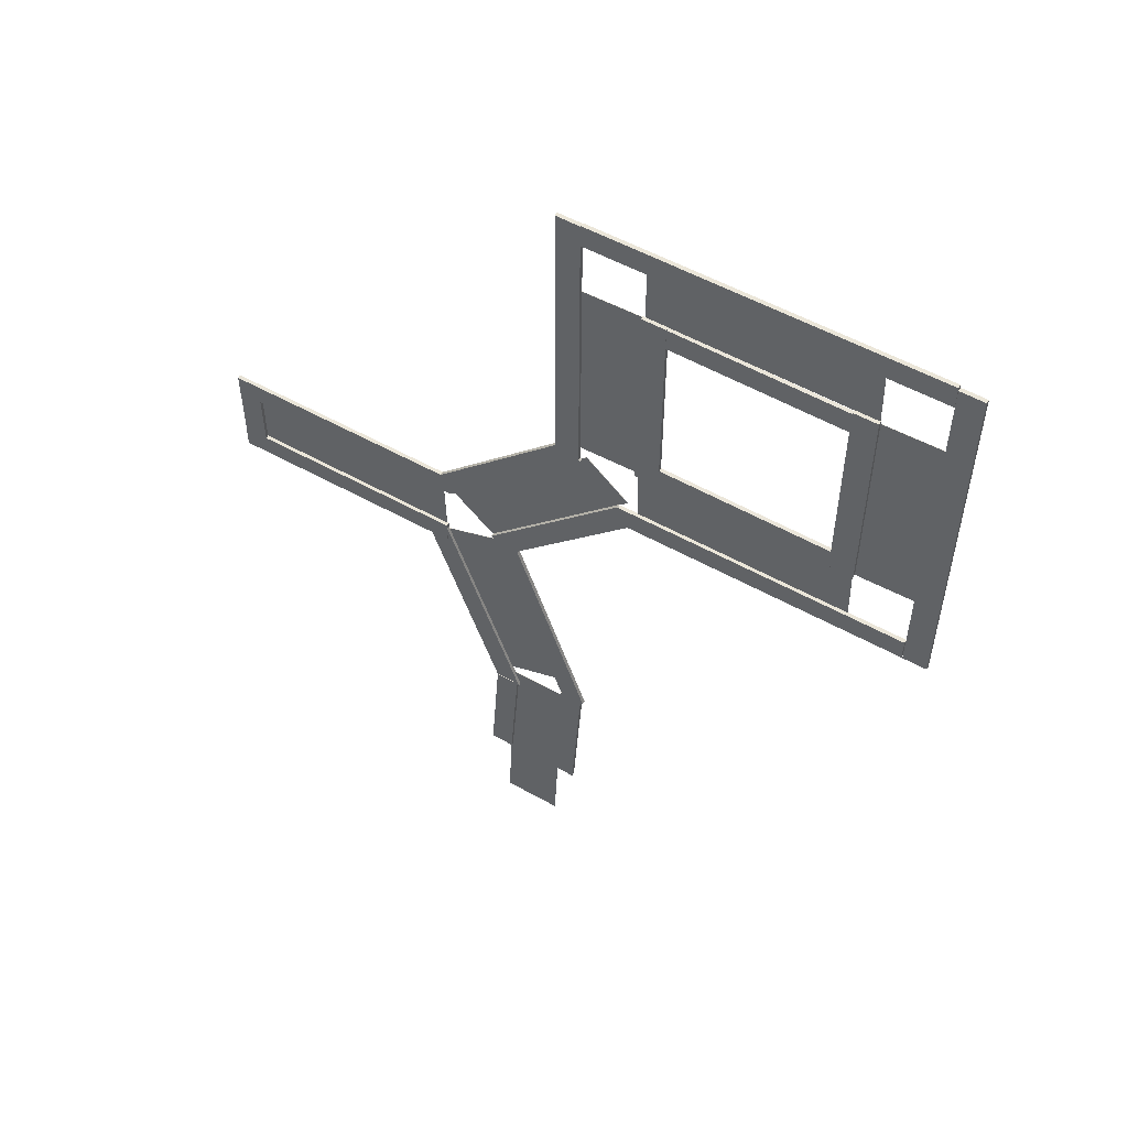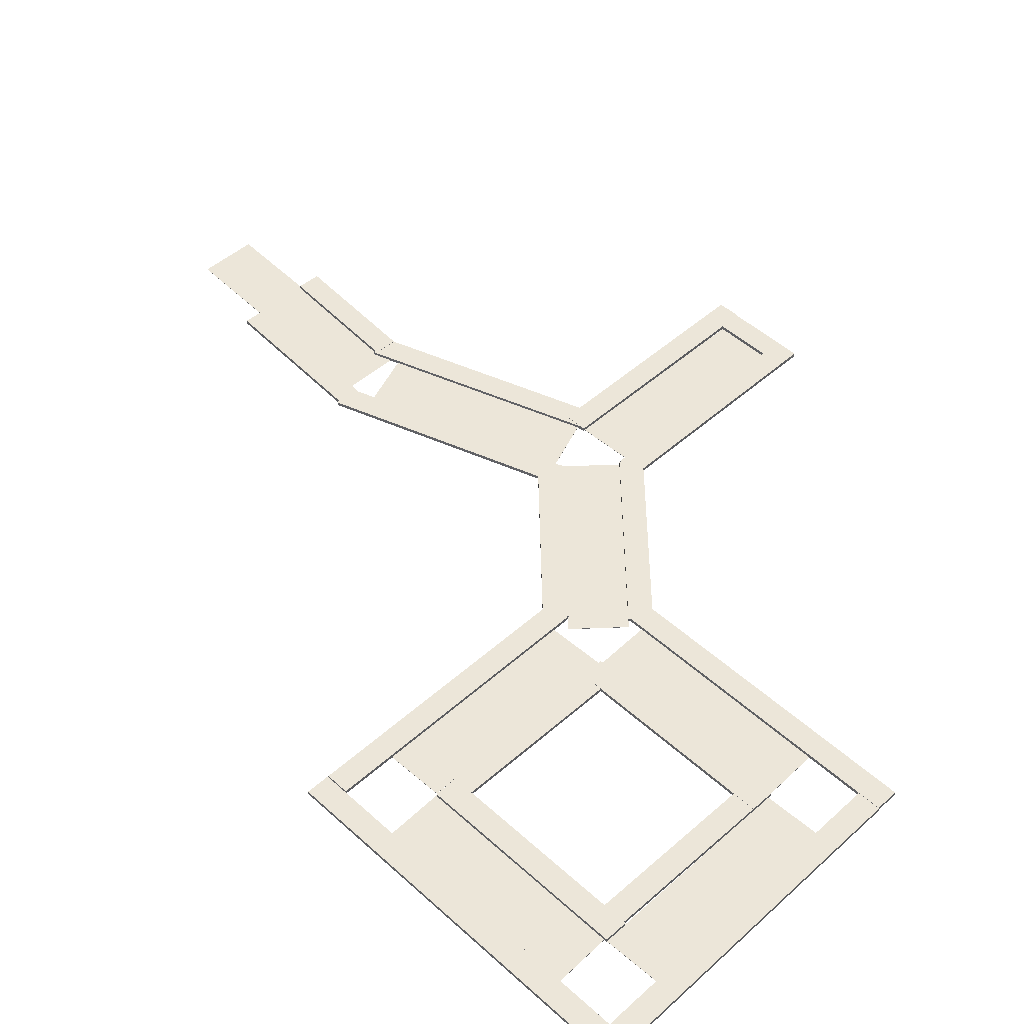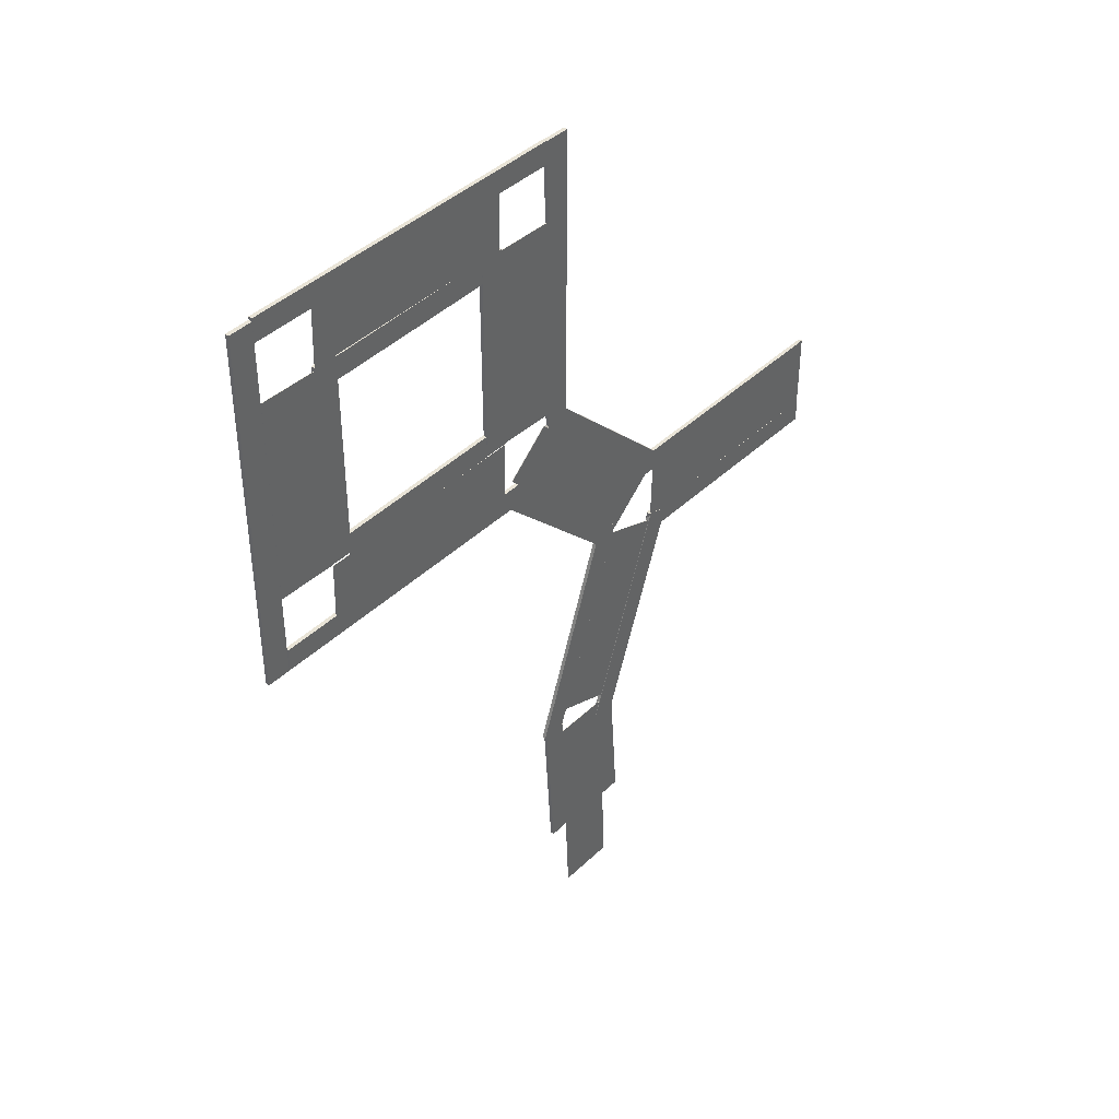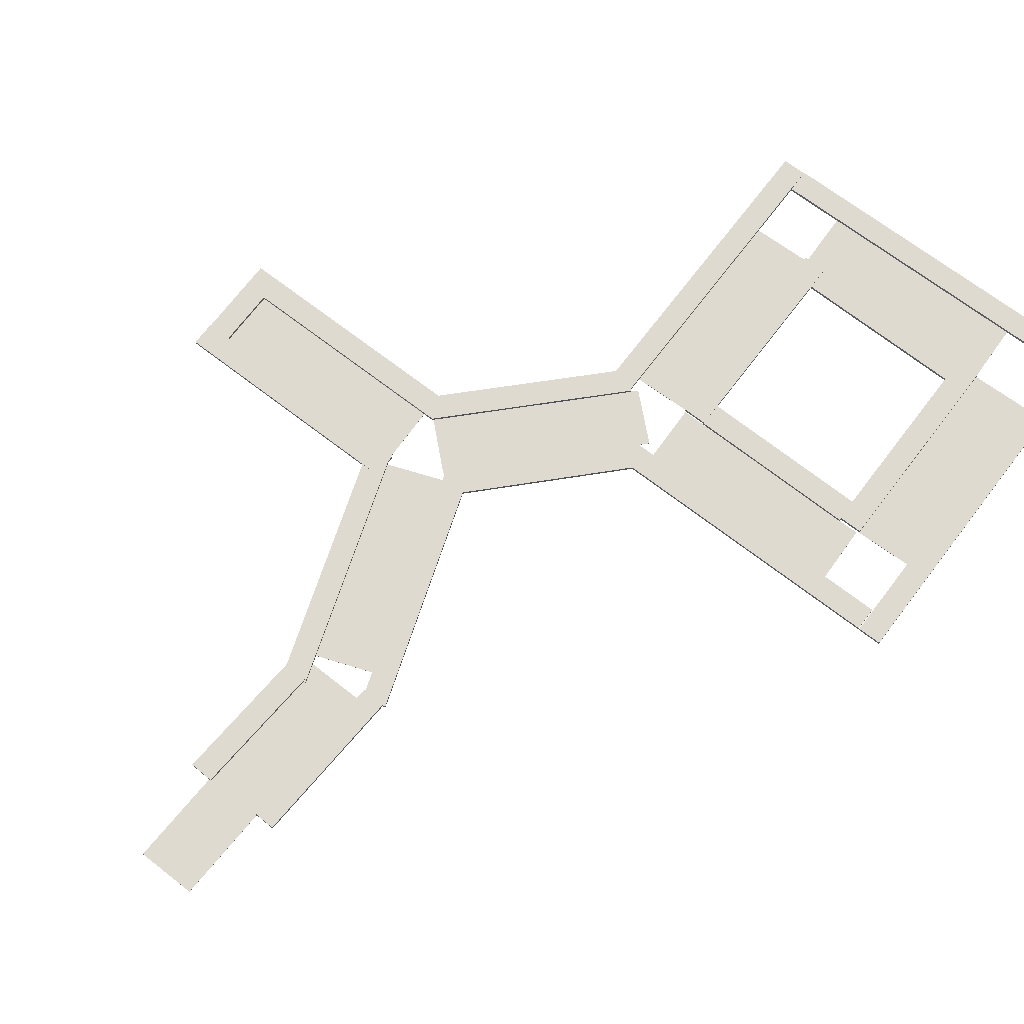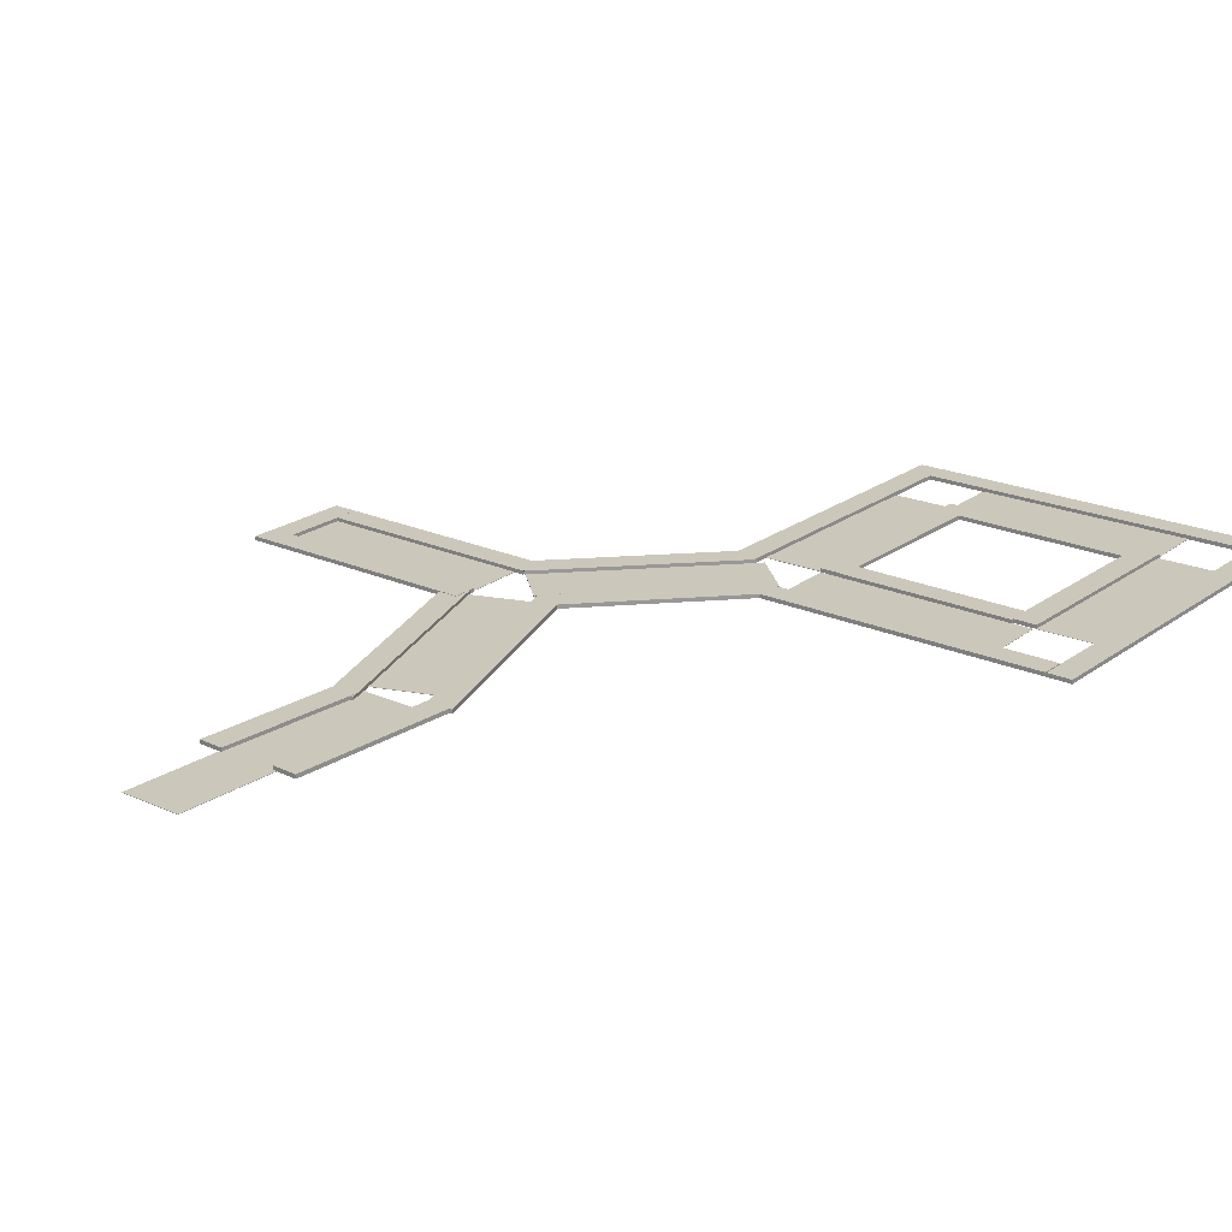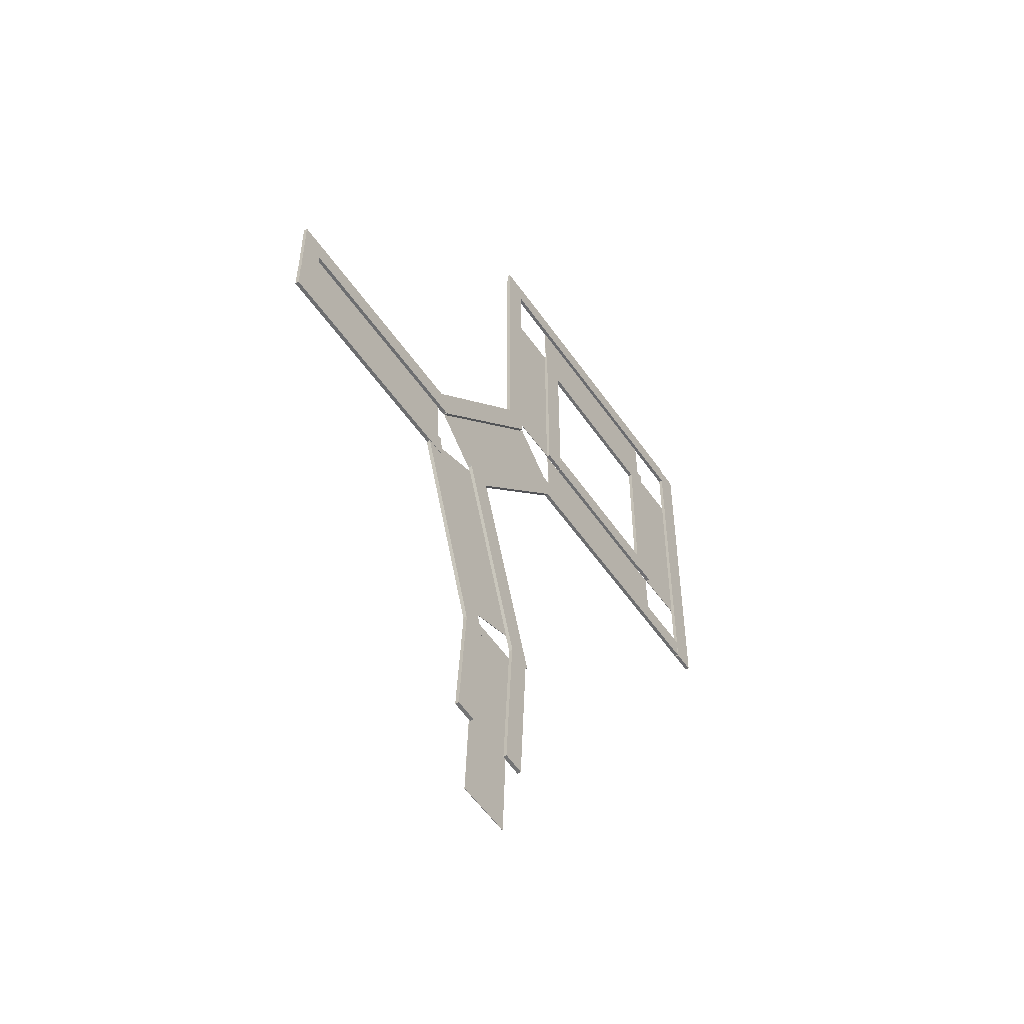
<metadata>
{"format":"obj","ext":"obj","renderer":"f3d","projection":"perspective","resolution":1024,"background":"white","views":[{"elev":55.4,"azim":-149.7,"up":"+Z"},{"elev":48.9,"azim":-44.8,"up":"+Y"},{"elev":43.1,"azim":-47.7,"up":"+Z"},{"elev":71.0,"azim":-142.7,"up":"+Y"},{"elev":21.7,"azim":-142.0,"up":"+Y"},{"elev":-54.1,"azim":123.8,"up":"+Z"}]}
</metadata>
<code>
o Cube.001_Cube.003
v 447 -0.1692 -2518
v 447 1.668 -2518
v 397.4 -0.1692 -1362
v 397.4 1.668 -1362
v 170.2 -0.1692 -2522
v 170.2 1.668 -2522
v 120.6 -0.1692 -1366
v 120.6 1.668 -1366
f 6 7 8
f 2 5 6
f 5 3 7
f 2 8 4
f 4 1 2
f 8 3 4
f 6 5 7
f 2 1 5
f 5 1 3
f 2 6 8
f 4 3 1
f 8 7 3
o Cube.003_Cube.006
v 37.76 -0.1692 702.3
v 37.76 1.668 702.3
v 37.67 -0.1692 1700
v 37.67 1.668 1700
v -239 -0.1692 709.7
v -239 1.668 709.7
v -239.1 -0.1692 1707
v -239.1 1.668 1707
f 14 15 16
f 10 13 14
f 13 11 15
f 10 16 12
f 12 9 10
f 16 11 12
f 14 13 15
f 10 9 13
f 13 9 11
f 10 14 16
f 12 11 9
f 16 15 11
o Cube.004_Cube.007
v -1253 -0.1692 418.4
v -1253 1.668 418.4
v -251.3 -0.1692 423.3
v -251.3 1.668 423.3
v -1246 -0.1692 695.2
v -1246 1.668 695.2
v -244.4 -0.1692 700.1
v -244.4 1.668 700.1
f 22 23 24
f 18 21 22
f 21 19 23
f 18 24 20
f 20 17 18
f 24 19 20
f 22 21 23
f 18 17 21
f 21 17 19
f 18 22 24
f 20 19 17
f 24 23 19
o Cube.002_Cube.011
v -1253 -0.1692 1712
v -1253 1.668 1712
v -251.8 -0.1692 1712
v -251.8 1.668 1712
v -1245 -0.1692 1988
v -1245 1.668 1988
v -243.7 -0.1692 1989
v -243.7 1.668 1989
f 30 31 32
f 26 29 30
f 29 27 31
f 26 32 28
f 28 25 26
f 32 27 28
f 30 29 31
f 26 25 29
f 29 25 27
f 26 30 32
f 28 27 25
f 32 31 27
o Cube.005_Cube.012
v -1249 -0.1692 702.3
v -1249 1.668 702.3
v -1250 -0.1692 1700
v -1250 1.668 1700
v -1526 -0.1692 709.7
v -1526 1.668 709.7
v -1526 -0.1692 1707
v -1526 1.668 1707
f 38 39 40
f 34 37 38
f 37 35 39
f 34 40 36
f 36 33 34
f 40 35 36
f 38 37 39
f 34 33 37
f 37 33 35
f 34 38 40
f 36 35 33
f 40 39 35
o Cube.006_Cube.013
v 695.1 -0.1692 -65.1
v 695.1 1.668 -65.1
v 2.669 -0.1692 652.8
v 2.669 1.668 652.8
v 490.8 -0.1692 -251.9
v 490.8 1.668 -251.9
v -201.7 -0.1692 466
v -201.7 1.668 466
f 46 47 48
f 42 45 46
f 45 43 47
f 42 48 44
f 44 41 42
f 48 43 44
f 46 45 47
f 42 41 45
f 45 41 43
f 42 46 48
f 44 43 41
f 48 47 43
o Cube.007_Cube.014
v 408 -0.1692 -1322
v 408 1.668 -1322
v 729.5 -0.1692 -378.3
v 729.5 1.668 -378.3
v 148.4 -0.1692 -1226
v 148.4 1.668 -1226
v 469.9 -0.1692 -282
v 469.9 1.668 -282
f 54 55 56
f 50 53 54
f 53 51 55
f 50 56 52
f 52 49 50
f 56 51 52
f 54 53 55
f 50 49 53
f 53 49 51
f 50 54 56
f 52 51 49
f 56 55 51
o Cube.008_Cube.015
v 741.4 -0.1692 -342
v 741.4 1.668 -342
v 1743 -0.1692 -337.2
v 1743 1.668 -337.2
v 748.3 -0.1692 -65.3
v 748.3 1.668 -65.3
v 1750 -0.1692 -60.42
v 1750 1.668 -60.42
f 62 63 64
f 58 61 62
f 61 59 63
f 58 64 60
f 60 57 58
f 64 59 60
f 62 61 63
f 58 57 61
f 61 57 59
f 58 62 64
f 60 59 57
f 64 63 59
o Cube_Cube.001
v -1527 17.53 2086
v -1527 -0.1688 308.7
v -1527 17.53 308.7
v -1638 17.53 2086
v -1527 -0.1696 2086
v -1638 -0.1688 308.7
v -1638 17.53 308.7
v -1638 -0.1696 2086
f 65 66 67
f 68 69 65
f 69 70 66
f 68 67 71
f 71 72 68
f 67 70 71
f 65 69 66
f 68 72 69
f 69 72 70
f 68 65 67
f 71 70 72
f 67 66 70
o Cube_Cube.002
v 144.8 17.53 2086
v 144.8 -0.1688 620.8
v 144.8 17.53 620.8
v 33.25 17.53 2086
v 144.8 -0.1696 2086
v 33.25 -0.1688 620.8
v 33.25 17.53 620.8
v 33.25 -0.1696 2086
f 73 74 75
f 76 77 73
f 77 78 74
f 76 75 79
f 79 80 76
f 75 78 79
f 73 77 74
f 76 80 77
f 77 80 78
f 76 73 75
f 79 78 80
f 75 74 78
o Cube_Cube.004_Cube_Cube.005
v -163.7 17.53 312.3
v -1522 -0.1688 309.2
v -1522 17.53 309.2
v -163.9 17.53 423.9
v -163.7 -0.1696 312.3
v -1522 -0.1688 420.7
v -1522 17.53 420.7
v -163.9 -0.1696 423.9
f 81 82 83
f 84 85 81
f 85 86 82
f 84 83 87
f 87 88 84
f 83 86 87
f 81 85 82
f 84 88 85
f 85 88 86
f 84 81 83
f 87 86 88
f 83 82 86
o Cube_Cube.005_Cube_Cube.006
v 31.52 17.53 1977
v -1526 -0.1688 1988
v -1526 17.53 1988
v 32.34 17.53 2089
v 31.52 -0.1696 1977
v -1525 -0.1688 2100
v -1525 17.53 2100
v 32.34 -0.1696 2089
f 89 90 91
f 92 93 89
f 93 94 90
f 92 91 95
f 95 96 92
f 91 94 95
f 89 93 90
f 92 96 93
f 93 96 94
f 92 89 91
f 95 94 96
f 91 90 94
o Cube_Cube.003_Cube_Cube.007
v 400.3 17.53 -326.8
v -244.6 -0.1688 345.7
v -244.6 17.53 345.7
v 487.3 17.53 -248.8
v 400.3 -0.1696 -326.8
v -157.6 -0.1688 423.6
v -157.6 17.53 423.6
v 487.3 -0.1696 -248.8
f 97 98 99
f 100 101 97
f 101 102 98
f 100 99 103
f 103 104 100
f 99 102 103
f 97 101 98
f 100 104 101
f 101 104 102
f 100 97 99
f 103 102 104
f 99 98 102
o Cube_Cube.007_Cube_Cube.009
v 1746 17.53 -65.96
v 703 -0.1688 -69.12
v 703 17.53 -69.12
v 1746 17.53 45.6
v 1746 -0.1696 -65.96
v 702.7 -0.1688 42.44
v 702.7 17.53 42.44
v 1746 -0.1696 45.6
f 105 106 107
f 108 109 105
f 109 110 106
f 108 107 111
f 111 112 108
f 107 110 111
f 105 109 106
f 108 112 109
f 109 112 110
f 108 105 107
f 111 110 112
f 107 106 110
o Cube_Cube.008_Cube_Cube.010
v 1855 17.53 45.44
v 1855 -0.1688 -344.6
v 1855 17.53 -344.6
v 1744 17.53 45.44
v 1855 -0.1696 47.45
v 1744 -0.1688 -344.6
v 1744 17.53 -344.6
v 1744 -0.1696 45.44
f 113 114 115
f 116 117 113
f 117 118 114
f 116 115 119
f 119 120 116
f 115 118 119
f 113 117 114
f 116 120 117
f 117 120 118
f 116 113 115
f 119 118 120
f 115 114 118
o Cube_Cube.009_Cube_Cube.011
v 1858 17.53 -450.1
v 733.1 -0.1688 -453.3
v 733.1 17.53 -453.3
v 1857 17.53 -338.6
v 1858 -0.1696 -450.1
v 732.9 -0.1688 -341.7
v 732.9 17.53 -341.7
v 1857 -0.1696 -338.6
f 121 122 123
f 124 125 121
f 125 126 122
f 124 123 127
f 127 128 124
f 123 126 127
f 121 125 122
f 124 128 125
f 125 128 126
f 124 121 123
f 127 126 128
f 123 122 126
o Cube_Cube.010_Cube_Cube.012
v 482.3 17.53 -244.8
v 104.3 -0.1688 -1355
v 104.3 17.53 -1355
v 376.6 17.53 -208.9
v 482.3 -0.1696 -244.8
v -1.295 -0.1688 -1319
v -1.295 17.53 -1319
v 376.6 -0.1696 -208.9
f 129 130 131
f 132 133 129
f 133 134 130
f 132 131 135
f 135 136 132
f 131 134 135
f 129 133 130
f 132 136 133
f 133 136 134
f 132 129 131
f 135 134 136
f 131 130 134
o Cube_Cube.011_Cube_Cube.013
v 847.1 15.61 -377.4
v 469.2 -2.089 -1488
v 469.2 15.61 -1488
v 741.5 15.61 -341.5
v 847.1 -2.089 -377.4
v 363.6 -2.089 -1452
v 363.6 15.61 -1452
v 741.5 -2.089 -341.5
f 137 138 139
f 140 141 137
f 141 142 138
f 140 139 143
f 143 144 140
f 139 142 143
f 137 141 138
f 140 144 141
f 141 144 142
f 140 137 139
f 143 142 144
f 139 138 142
o Cube_Cube.006_Cube_Cube.015
v 108.6 17.53 701.1
v 780.3 -0.1688 9.942
v 780.3 17.53 9.942
v 26.38 17.53 625.6
v 108.6 -0.1696 701.1
v 698.1 -0.1688 -68.4
v 698.1 17.53 -68.4
v 26.38 -0.1696 625.6
f 145 146 147
f 148 149 145
f 149 150 146
f 148 147 151
f 151 152 148
f 147 150 151
f 145 149 146
f 148 152 149
f 149 152 150
f 148 145 147
f 151 150 152
f 147 146 150
o Cube_Cube.013_Cube_Cube.017
v -350.1 17.53 700.9
v -1149 -0.1688 693.4
v -1149 17.53 693.4
v -351.3 17.53 812.5
v -350.1 -0.1696 700.9
v -1151 -0.1688 805
v -1151 17.53 805
v -351.3 -0.1696 812.5
f 156 155 159
f 154 159 155
f 156 153 155
f 160 154 157
f 157 155 153
f 158 156 159
f 157 154 155
f 154 158 159
f 160 158 154
f 158 160 156
f 160 157 153
f 160 153 156
o Cube_Cube.014_Cube_Cube.019
v -238.5 17.53 1713
v -238.5 -0.1688 704.9
v -238.5 17.53 704.9
v -350.1 17.53 1713
v -238.5 -0.1696 1713
v -350.1 -0.1688 704.9
v -350.1 17.53 704.9
v -350.1 -0.1696 1713
f 161 162 163
f 164 165 161
f 165 166 162
f 164 163 167
f 167 168 164
f 163 166 167
f 161 165 162
f 164 168 165
f 165 168 166
f 164 161 163
f 167 166 168
f 163 162 166
o Cube_Cube.015_Cube_Cube.020
v -1144 17.53 1713
v -1144 -0.1688 704.9
v -1144 17.53 704.9
v -1256 17.53 1713
v -1144 -0.1696 1713
v -1256 -0.1688 704.9
v -1256 17.53 704.9
v -1256 -0.1696 1713
f 169 170 171
f 172 173 169
f 173 174 170
f 172 171 175
f 175 176 172
f 171 174 175
f 169 173 170
f 172 176 173
f 173 176 174
f 172 169 171
f 175 174 176
f 171 170 174
o Cube_Cube.016_Cube_Cube.021
v 123.3 17.53 -1312
v 167.2 -0.1688 -2068
v 167.2 17.53 -2068
v 11.81 17.53 -1317
v 123.3 -0.1696 -1312
v 55.78 -0.1688 -2073
v 55.78 17.53 -2073
v 11.81 -0.1696 -1317
f 177 183 180
f 178 183 179
f 181 182 178
f 181 179 177
f 182 180 183
f 184 177 180
f 177 179 183
f 178 182 183
f 181 184 182
f 181 178 179
f 182 184 180
f 184 181 177
o Cube_Cube.017_Cube_Cube.022
v 485.5 17.53 -1435
v 529.5 -0.1688 -2068
v 529.5 17.53 -2068
v 374 17.53 -1440
v 485.5 -0.1696 -1435
v 418 -0.1688 -2073
v 418 17.53 -2073
v 374 -0.1696 -1440
f 185 191 188
f 186 191 187
f 189 190 186
f 189 187 185
f 190 188 191
f 192 185 188
f 185 187 191
f 186 190 191
f 189 192 190
f 189 186 187
f 190 192 188
f 192 189 185
o Cube_Cube.012_Cube_Cube.023
v -350.1 17.53 1601
v -1149 -0.1688 1594
v -1149 17.53 1594
v -351.3 17.53 1713
v -350.1 -0.1696 1601
v -1151 -0.1688 1705
v -1151 17.53 1705
v -351.3 -0.1696 1713
f 196 195 199
f 194 199 195
f 196 193 195
f 200 194 197
f 197 195 193
f 198 196 199
f 197 194 195
f 194 198 199
f 200 198 194
f 198 200 196
f 200 197 193
f 200 193 196

</code>
